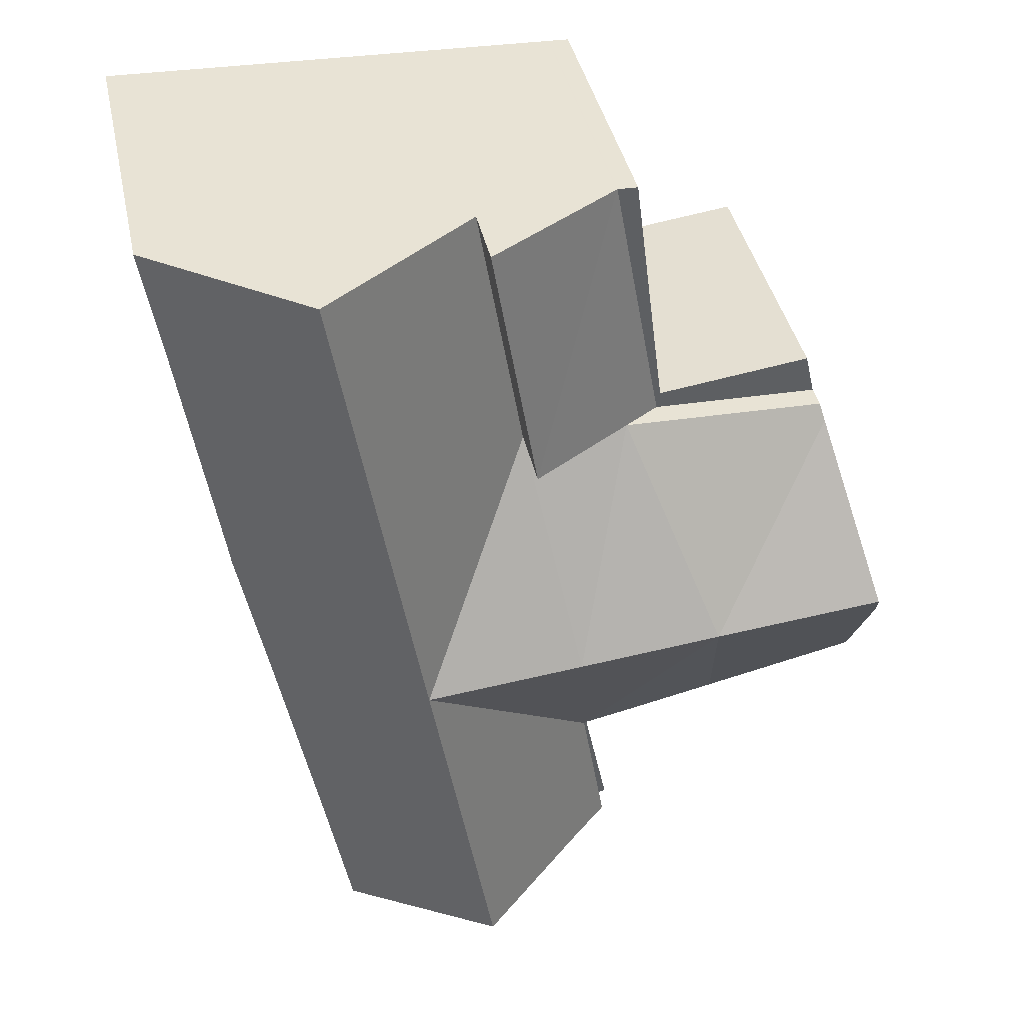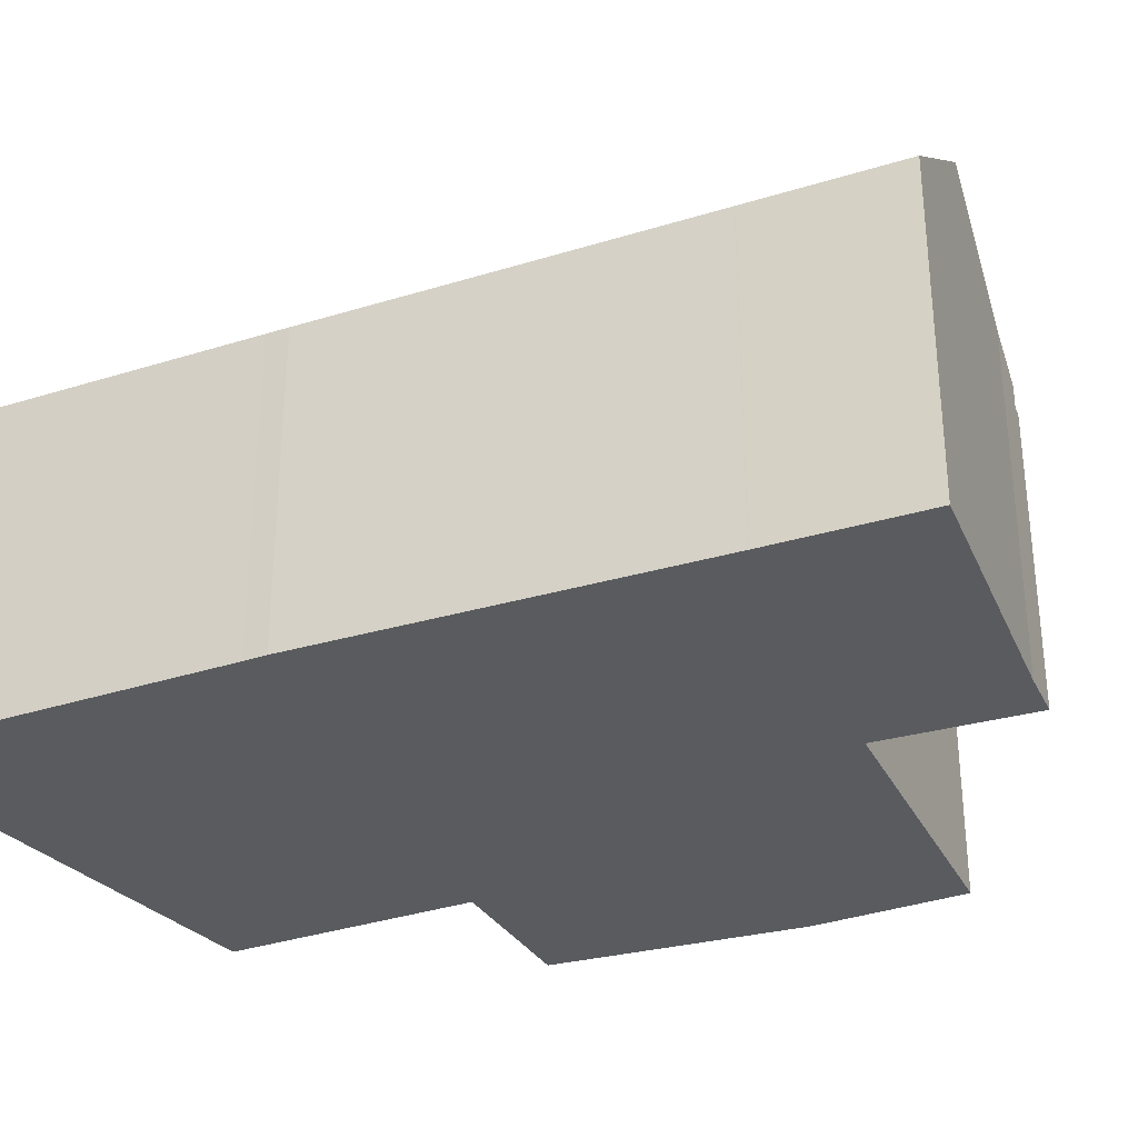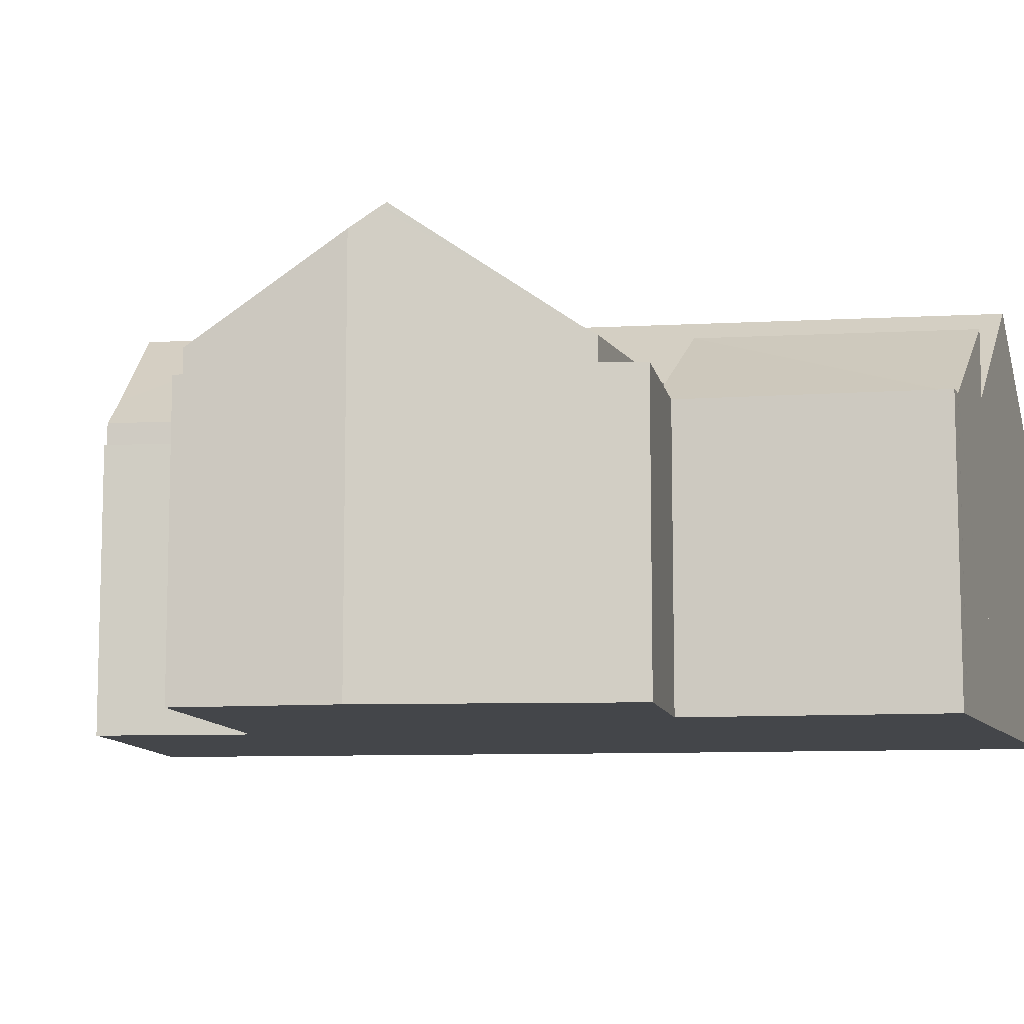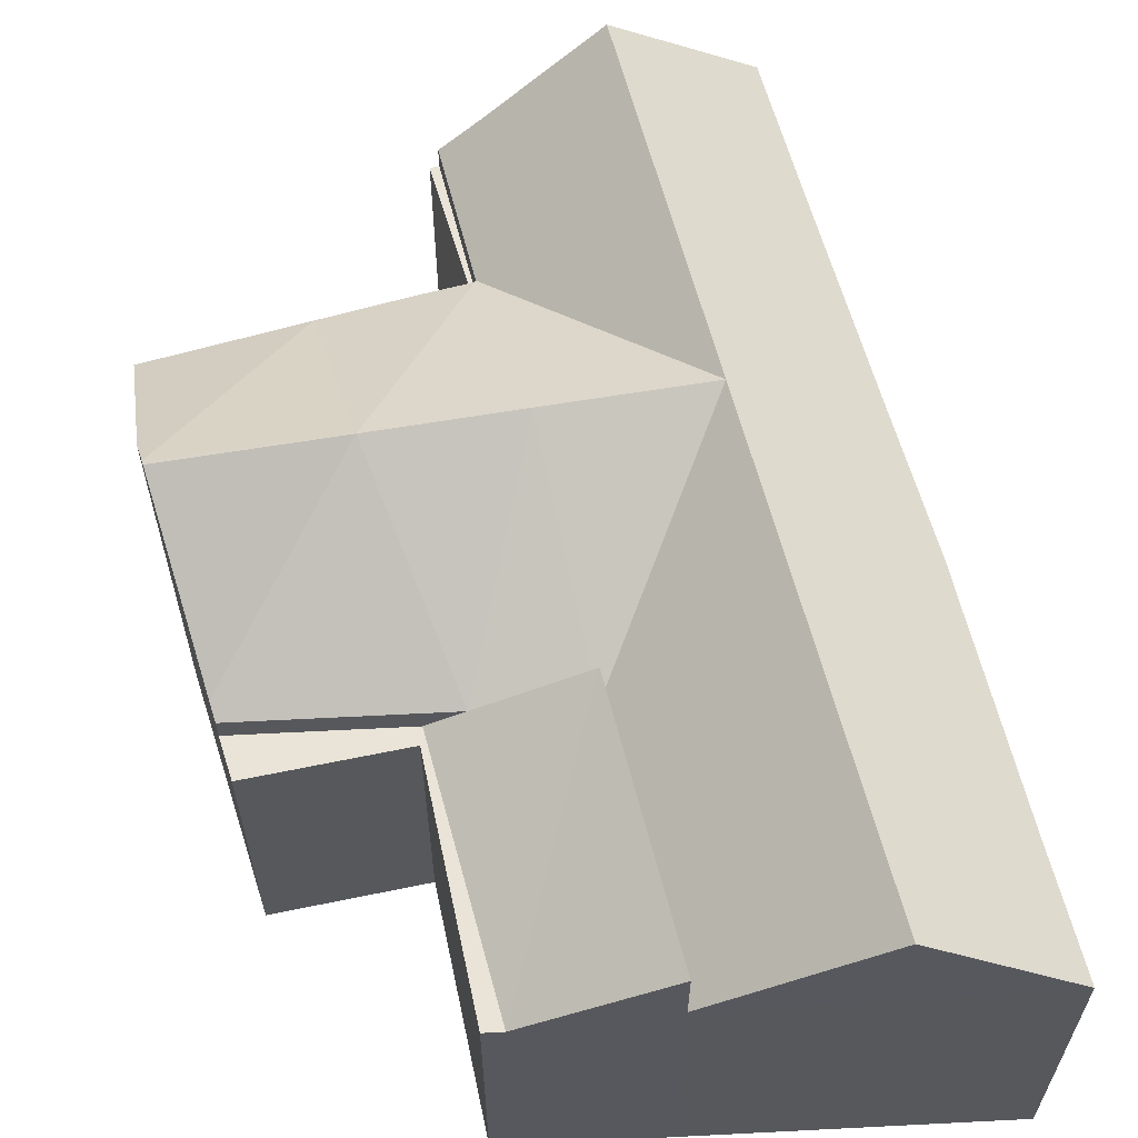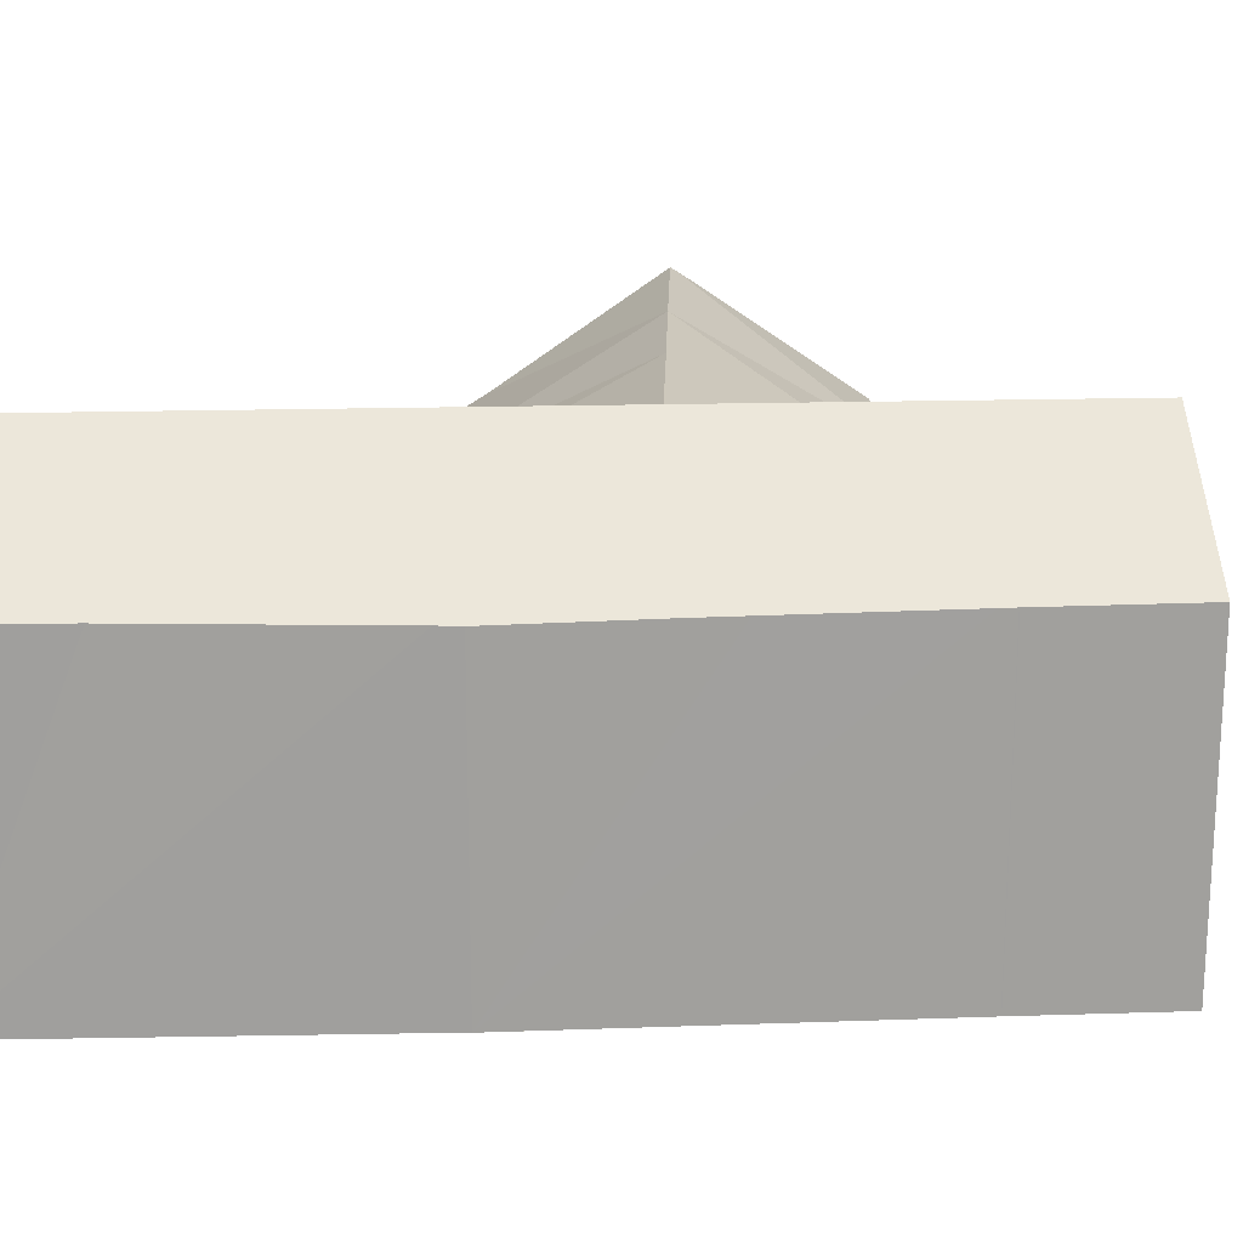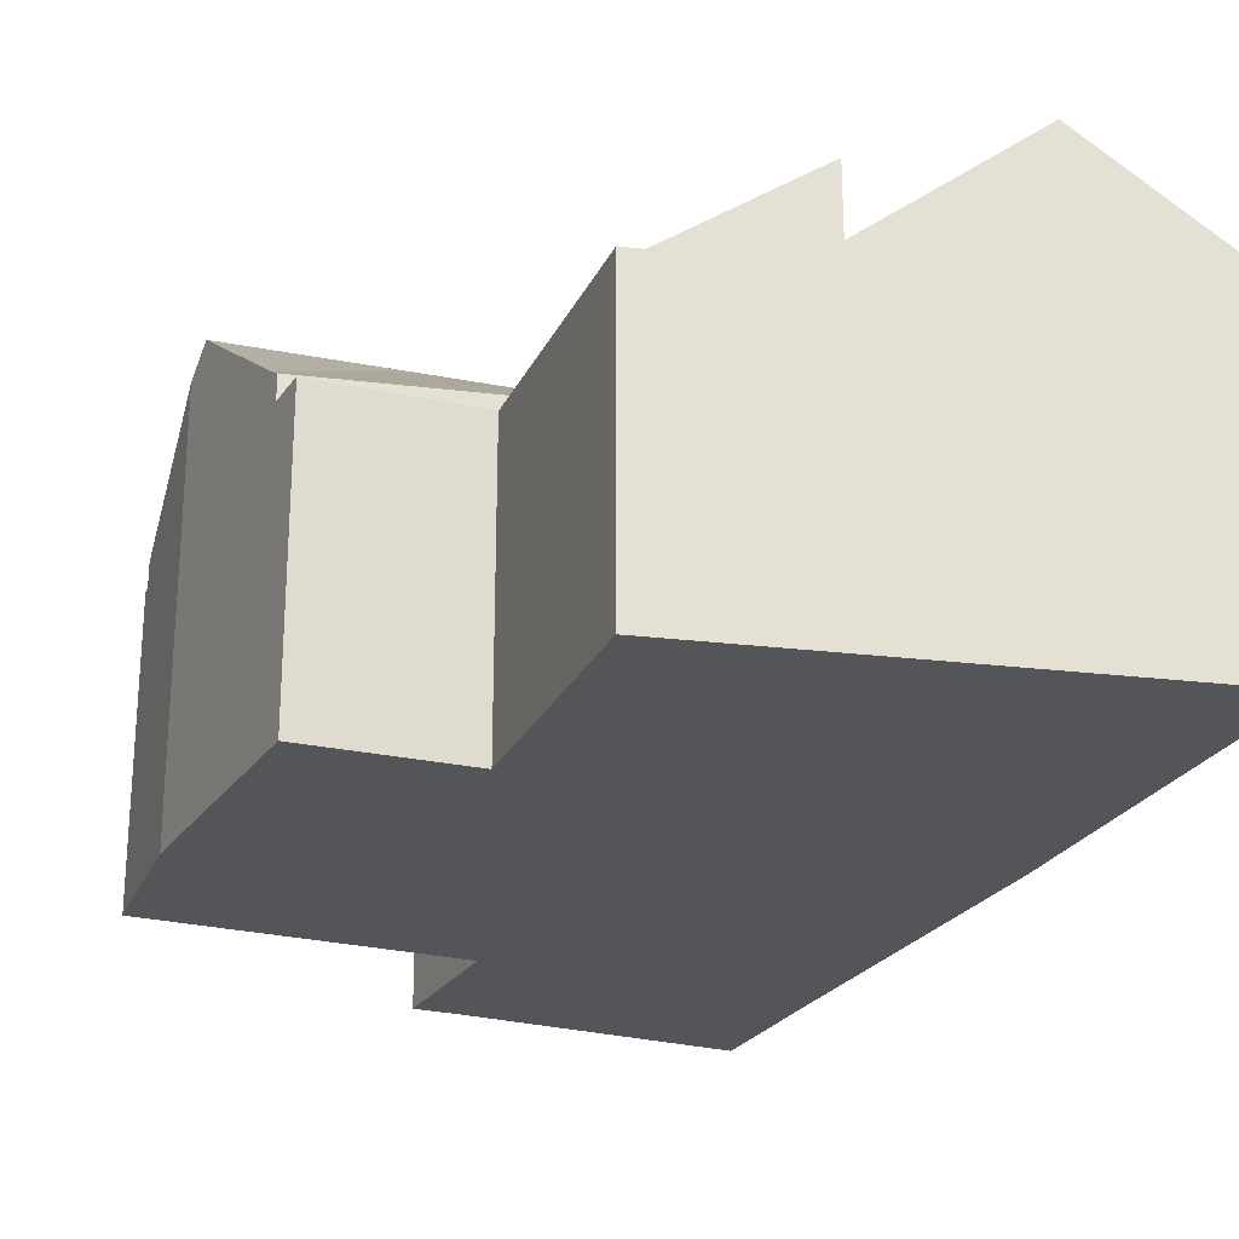
<metadata>
{"format":"obj","ext":"obj","renderer":"f3d","projection":"perspective","resolution":1024,"background":"white","views":[{"elev":40.9,"azim":167.8,"up":"+Z"},{"elev":-32.1,"azim":123.1,"up":"+Y"},{"elev":-9.4,"azim":-72.4,"up":"+Y"},{"elev":60.8,"azim":-4.7,"up":"+Y"},{"elev":18.8,"azim":96.6,"up":"+Y"},{"elev":-24.2,"azim":-13.1,"up":"+Y"}]}
</metadata>
<code>
v  6.424 6.551 14.51
v  6.154 7.092 8.426
v  5.294 6.551 8.4
v  8.591 8.625 8.499
v  6.438 6.56 14.51
v  6.477 6.585 14.51
v  9.619 8.625 14.6
v  1.486 6.551 8.286
v  1.71 6.551 9.244
v  5.225 6.551 8.795
v  5.967 6.551 14.49
v  9.619 -8.941e-16 14.6
v  6.438 -8.882e-16 14.51
v  6.477 -8.883e-16 14.51
v  1.71 -5.66e-16 9.244
v  5.225 -5.385e-16 8.795
v  6.424 -8.882e-16 14.51
v  5.967 -8.874e-16 14.49
v  8.591 -5.204e-16 8.499
v  5.294 -5.144e-16 8.4
v  1.486 -5.074e-16 8.286
v  6.154 -5.159e-16 8.426
v  9.943 9.838 -5.385
v  13.83 7.279 -2.734
v  13.23 7.302 -6.107
v  13.83 7.279 -2.721
v  13.89 7.275 -2.38
v  10.51 9.838 -2.025
v  14.61 7.233 1.531
v  11.41 9.838 3.293
v  14.81 7.221 2.638
v  15.46 7.167 6.044
v  15.53 7.181 6.559
v  12.3 9.838 8.611
v  15.81 7.214 8.48
v  15.84 7.218 8.717
v  16.28 7.27 11.73
v  13.33 9.838 14.71
v  16.32 7.275 12
v  16.75 7.299 14.75
v  16.75 7.302 14.82
v  7.295 7.795 -4.804
v  6.378 7.092 -4.637
v  6.946 7.092 -1.264
v  6.866 7.117 -1.203
v  4.466 9.838 3.922
v  5.736 7.092 -1.005
v  3.637 7.092 -0.557
v  7.769 9.838 3.618
v  0.023 7.092 0.216
v  0.511 9.751 4.129
v  0.368 9.327 3.519
v  0.544 9.838 4.271
v  1.404 7.305 7.938
v  1.486 7.092 8.286
v  5.294 7.092 8.4
v  8.591 7.092 8.499
v  9.619 7.092 14.6
v  16.75 -9.072e-16 14.82
v  13.33 -9.009e-16 14.71
v  16.75 7.298 14.75
v  16.75 -9.029e-16 14.75
v  15.53 -4.016e-16 6.559
v  15.84 -5.338e-16 8.717
v  16.28 -7.181e-16 11.73
v  16.32 -7.35e-16 12
v  15.81 -5.193e-16 8.48
v  15.46 -3.701e-16 6.044
v  13.83 1.666e-16 -2.721
v  13.89 1.457e-16 -2.38
v  14.81 -1.615e-16 2.638
v  14.61 -9.375e-17 1.531
v  13.83 1.674e-16 -2.734
v  13.23 3.739e-16 -6.107
v  7.295 2.942e-16 -4.804
v  9.943 3.297e-16 -5.385
v  6.378 2.839e-16 -4.637
v  6.946 7.74e-17 -1.264
v  6.858 7.092 -1.245
v  6.858 7.623e-17 -1.245
v  6.866 7.366e-17 -1.203
v  5.736 6.154e-17 -1.005
v  0.023 -1.323e-17 0.216
v  3.637 3.411e-17 -0.557
v  0.368 -2.155e-16 3.519
v  0.511 -2.528e-16 4.129
v  0.544 -2.615e-16 4.271
v  1.404 -4.861e-16 7.938
v  6.858 6.551 -1.245
v  6.378 6.551 -4.637
v  6.176 6.551 -4.6
v  6.946 6.551 -1.264
v  6.176 2.817e-16 -4.6
v  0 6.551 4.011e-16
v  3.637 6.551 -0.557
v  5.736 6.551 -1.005
v  0.023 6.551 0.216
v  0 0 0
g defaultobject
f 1 2 3
f 2 1 4
f 4 1 5
f 4 5 6
f 4 6 7
f 8 9 3
f 10 3 9
f 11 3 10
f 1 3 11
f 6 12 7
f 12 6 5
f 12 5 13
f 12 13 14
f 15 10 9
f 10 15 16
f 1 13 5
f 13 1 17
f 18 1 11
f 1 18 17
f 12 4 7
f 4 12 19
f 19 2 4
f 2 19 3
f 3 19 8
f 8 19 20
f 8 20 21
f 20 19 22
f 21 9 8
f 9 21 15
f 16 11 10
f 11 16 18
f 20 15 21
f 15 20 22
f 15 22 16
f 16 22 19
f 16 19 18
f 18 19 14
f 14 19 12
f 18 14 13
f 18 13 17
f 23 24 25
f 24 23 26
f 26 23 27
f 27 23 28
f 27 28 29
f 29 28 30
f 29 30 31
f 31 30 32
f 32 30 33
f 33 30 34
f 33 34 35
f 35 34 36
f 36 34 37
f 37 34 38
f 37 38 39
f 39 38 40
f 40 38 41
f 42 28 23
f 28 42 43
f 28 43 44
f 28 44 30
f 44 45 46
f 47 46 45
f 48 46 47
f 44 49 30
f 49 44 46
f 50 51 48
f 51 50 52
f 51 46 48
f 46 51 53
f 46 53 54
f 55 46 54
f 46 55 56
f 46 56 2
f 49 2 57
f 49 46 2
f 38 57 58
f 57 38 34
f 57 34 30
f 49 57 30
f 58 41 38
f 41 58 59
f 59 58 60
f 60 58 12
f 21 56 55
f 56 21 2
f 2 21 57
f 57 21 19
f 19 21 22
f 22 21 20
f 59 61 41
f 61 59 62
f 62 39 61
f 39 62 37
f 37 62 36
f 36 62 35
f 35 62 33
f 33 62 63
f 63 62 64
f 64 62 65
f 65 62 66
f 63 64 67
f 63 32 33
f 32 63 68
f 68 31 32
f 31 68 29
f 29 68 27
f 27 68 26
f 26 68 69
f 69 68 70
f 70 68 71
f 70 71 72
f 69 24 26
f 24 69 73
f 24 74 25
f 74 24 73
f 25 42 23
f 42 25 74
f 42 74 75
f 75 74 76
f 75 43 42
f 43 75 77
f 78 79 44
f 79 78 80
f 81 47 45
f 47 81 82
f 82 48 47
f 48 82 50
f 50 82 83
f 83 82 84
f 77 44 43
f 44 77 78
f 79 81 45
f 81 79 80
f 50 85 52
f 85 50 83
f 51 54 53
f 54 51 52
f 54 52 85
f 54 85 55
f 55 85 21
f 21 85 86
f 21 86 87
f 21 87 88
f 19 58 57
f 58 19 12
f 88 20 21
f 20 88 87
f 20 87 86
f 20 86 85
f 20 85 22
f 22 85 83
f 22 83 19
f 19 83 84
f 19 84 59
f 59 84 62
f 62 84 66
f 66 84 65
f 65 84 82
f 65 82 64
f 64 82 81
f 64 81 67
f 67 81 63
f 63 81 80
f 63 80 78
f 63 78 77
f 63 77 68
f 68 77 71
f 71 77 75
f 71 75 72
f 72 75 76
f 72 76 70
f 70 76 69
f 69 76 74
f 69 74 73
f 19 60 12
f 60 19 59
f 89 90 91
f 90 89 92
f 80 92 89
f 92 80 78
f 78 90 92
f 90 78 77
f 77 91 90
f 91 77 93
f 93 89 91
f 89 93 80
f 93 78 80
f 78 93 77
f 94 95 96
f 95 94 97
f 83 95 97
f 95 83 96
f 96 83 82
f 82 83 84
f 82 94 96
f 94 82 98
f 98 97 94
f 97 98 83
f 98 84 83
f 84 98 82

</code>
